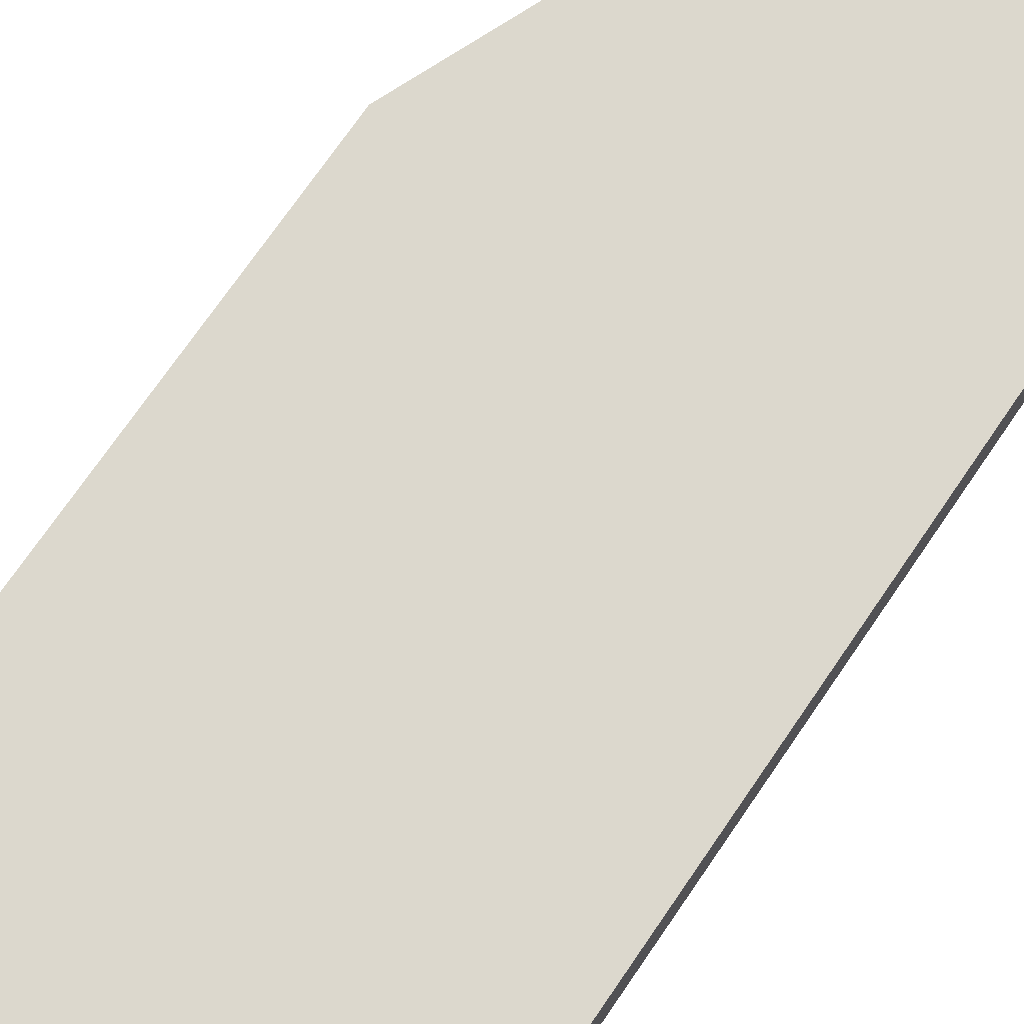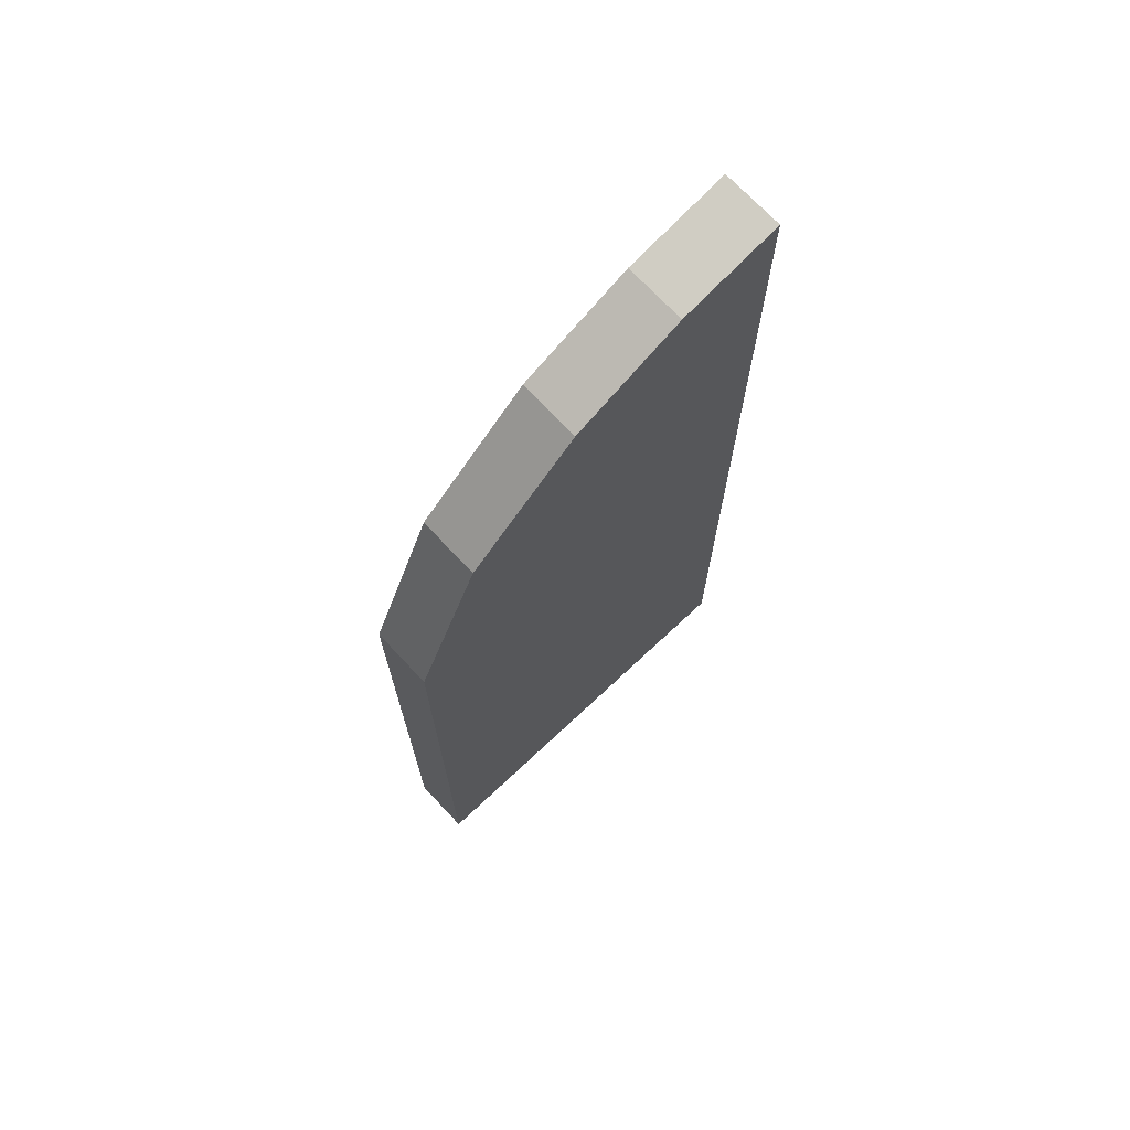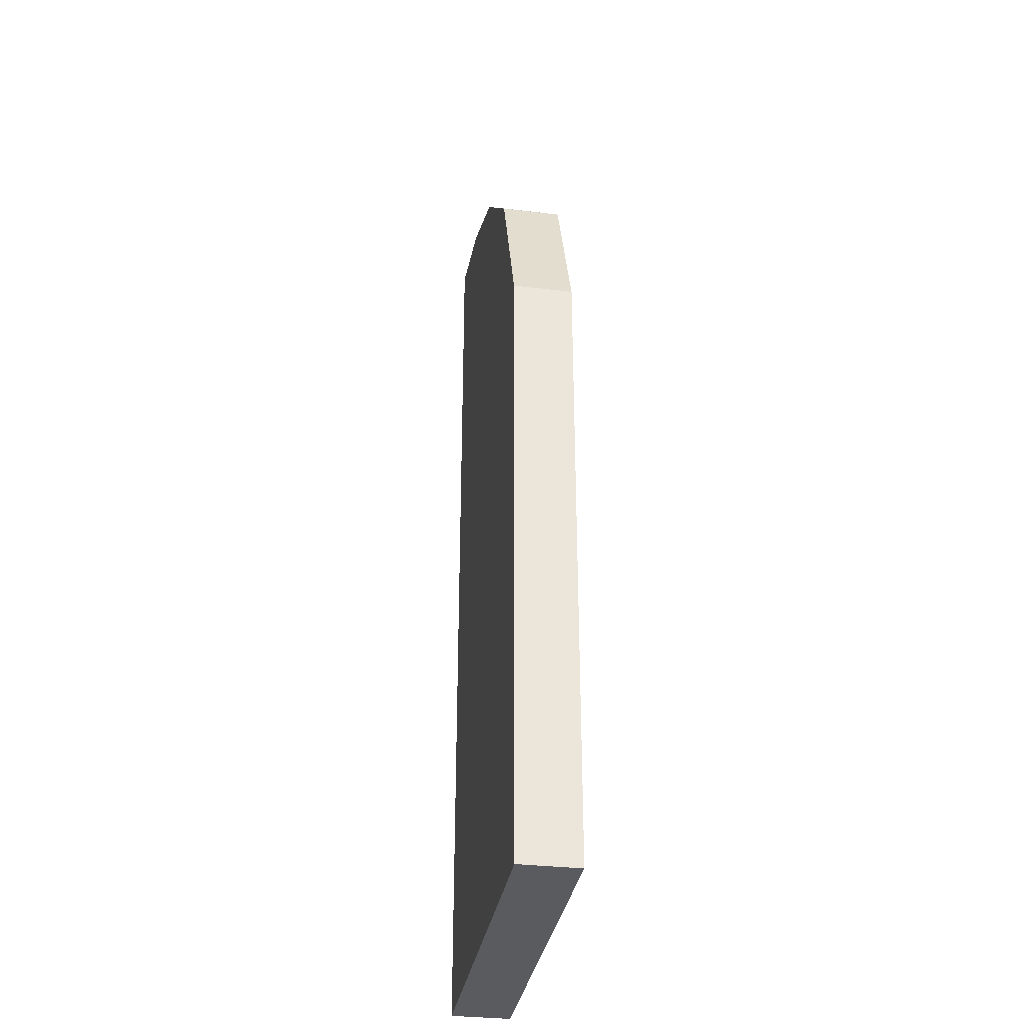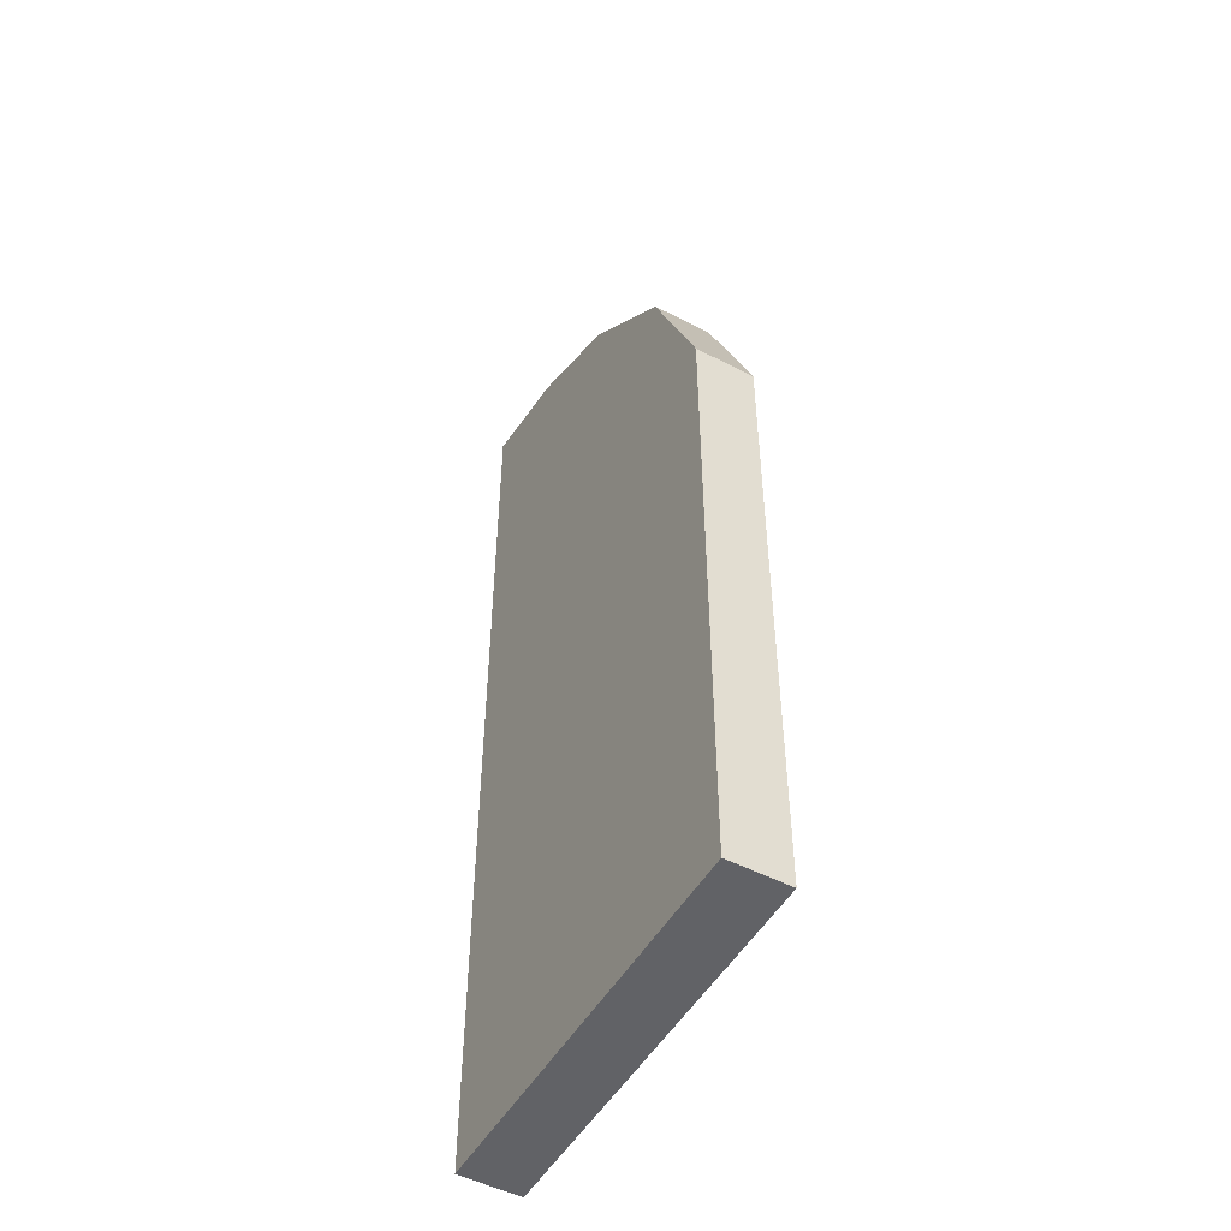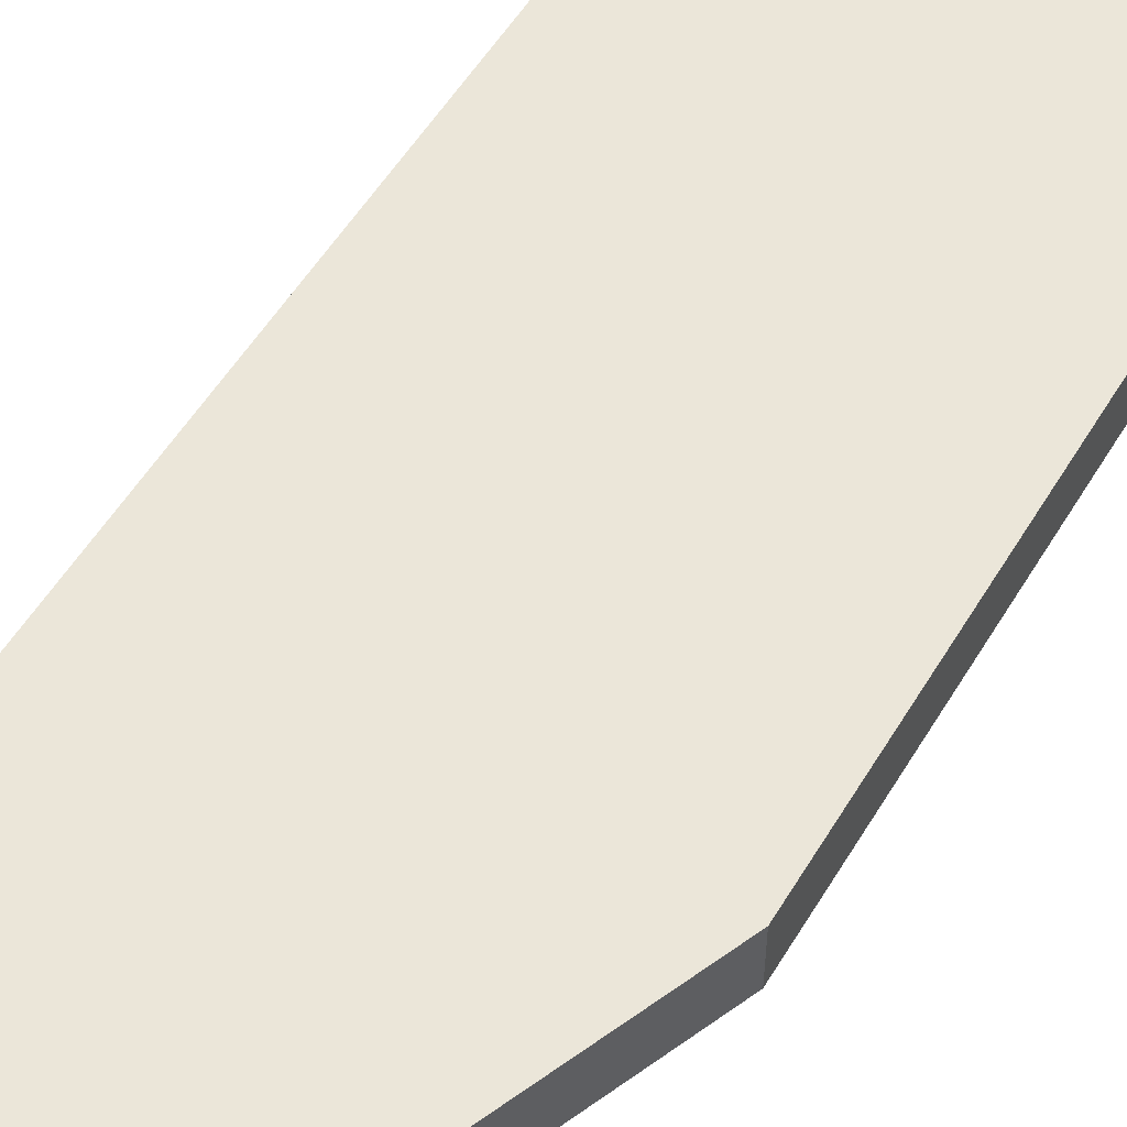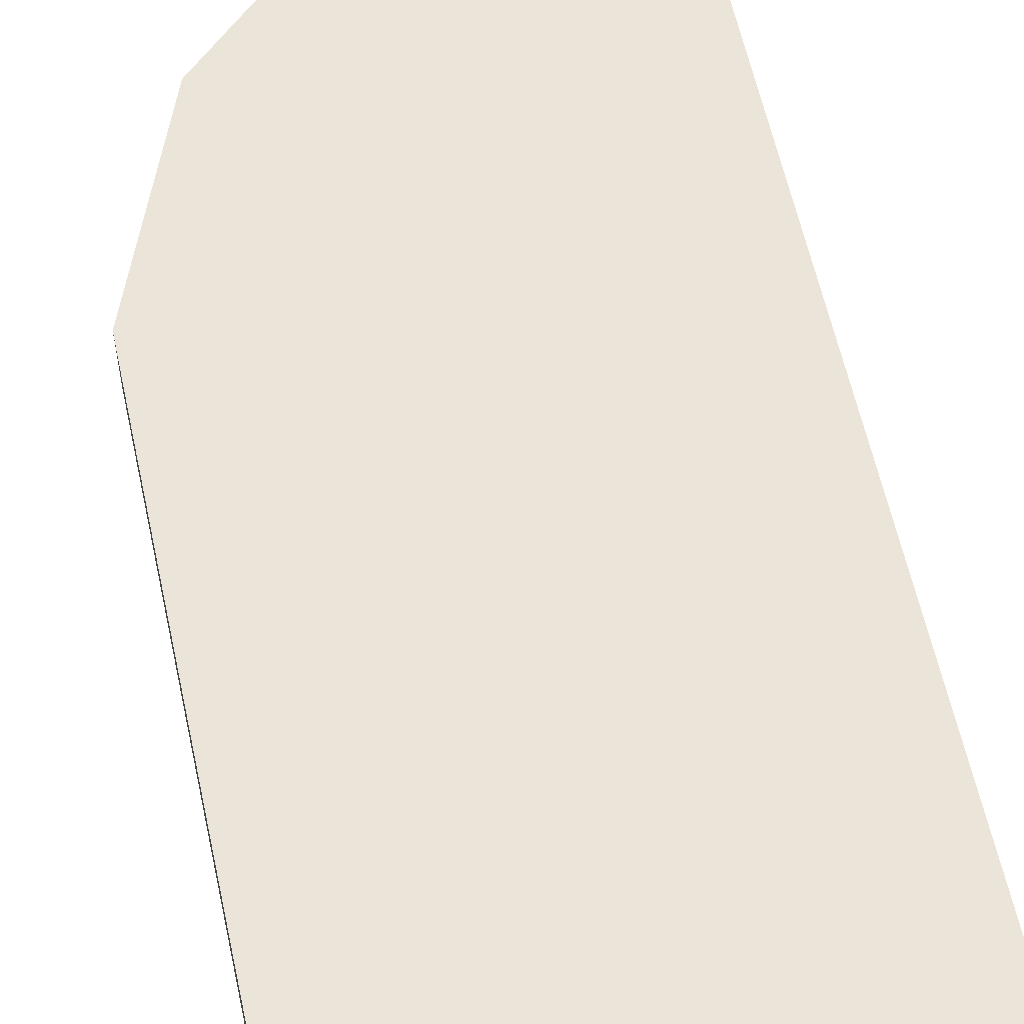
<metadata>
{"format":"obj","ext":"obj","renderer":"f3d","projection":"perspective","resolution":1024,"background":"white","views":[{"elev":72.5,"azim":34.4,"up":"+Z"},{"elev":71.6,"azim":-43.1,"up":"+Y"},{"elev":-33.3,"azim":-99.2,"up":"+Y"},{"elev":-50.7,"azim":-119.5,"up":"+Y"},{"elev":55.1,"azim":-149.2,"up":"+Z"},{"elev":59.2,"azim":-12.2,"up":"+Z"}]}
</metadata>
<code>
o Gate_Left
v -0 0.3445 -0
v -0.1403 0.224 -0
v -0.1164 0.283 -0
v -0.07625 0.3201 -0
v -0.03656 0.3375 -0
v -0.1403 0 0
v -0 0 0
v -0 0.3445 -0
v -0 0 0
v -0 0.3445 -0
v -0 0 0
v 0 0 0
v -0.03656 0.3375 -0
v -0.03656 0.3375 -0
v -0.1403 0.224 -0
v -0.1164 0.283 -0
v -0.07625 0.3201 -0
v -0.03656 0.3375 -0
v -0.1403 0.224 -0
v -0.1164 0.283 -0
v -0.07625 0.3201 -0
v -0.03656 0.3375 -0
v -0.1164 0.283 -0
v -0.07625 0.3201 -0
v -0.03656 0.3375 -0
v -0 0.2153 -0
v -0 0.2584 -0
v -0 0.3015 -0
v -0.1403 0 0
v -0.1403 0.224 -0
v -0.1164 0.283 -0
v -0.1403 0.224 -0
v -0.07625 0.3201 -0
v -0.03656 0.3375 -0
v -0 0.3445 -0
v -0 0 0
v 0 0 0
v -0 0.3445 -0
v -0 0 0
v -0 0.3445 -0
v -0 0 0
v -0.1403 0.224 -0
v -0.1403 0.224 -0
v -0 0.2153 -0
v -0 0.1723 -0
v -0 0.2584 -0
v -0 0.3015 -0
v -0.1403 0.224 -0
v -0.03656 0.3375 -0
v -0.1403 0 0
v -0 0 0
v 0 0 0
v -0 0 0
v -0 0 0
v -0.03656 0.3375 -0
v -0.03656 0.3375 -0
v -0.03656 0.3375 -0
v -0.03656 0.3375 -0
v -0.03656 0.3375 -0
v -0.1403 0 0
v -0.1164 0.283 -0
v -0.1403 0.224 -0
v -0.07625 0.3201 -0
v -0.03656 0.3375 -0
v -0 0.3445 -0
v -0 0 0
v 0 0 0
v -0 0.3445 -0
v -0 0 0
v -0 0.3445 -0
v -0 0 0
v -0 0.2153 -0
v -0 0.1723 -0
v -0 0.2584 -0
v -0 0.3015 -0
v -0.1164 0.283 -0.02124
v -0.1403 0.224 -0.02124
v -0.07625 0.3201 -0.02124
v -0.03656 0.3375 -0.02124
v -0 0.3445 -0.02124
v -0.1403 -0 -0.02124
v -0 -0 -0.02124
v 0 -0 -0.02124
v -0 0.3445 -0.02124
v -0 -0 -0.02124
v -0 0.3445 -0.02124
v -0 -0 -0.02124
v -0.03656 0.3375 -0.02124
v -0.03656 0.3375 -0.02124
v -0.1164 0.283 -0.02124
v -0.1403 0.224 -0.02124
v -0.07625 0.3201 -0.02124
v -0.03656 0.3375 -0.02124
v -0.1164 0.283 -0.02124
v -0.1403 0.224 -0.02124
v -0.07625 0.3201 -0.02124
v -0.03656 0.3375 -0.02124
v -0.07625 0.3201 -0.02124
v -0.1164 0.283 -0.02124
v -0.03656 0.3375 -0.02124
v -0 0.2584 -0.02124
v -0 0.2153 -0.02124
v -0 0.3015 -0.02124
v -0.1403 -0 -0.02124
v -0.1403 0.224 -0.02124
v -0.1164 0.283 -0.02124
v -0.1403 0.224 -0.02124
v -0.07625 0.3201 -0.02124
v -0.03656 0.3375 -0.02124
v -0 0.3445 -0.02124
v -0 -0 -0.02124
v 0 -0 -0.02124
v -0 0.3445 -0.02124
v -0 -0 -0.02124
v -0 0.3445 -0.02124
v -0 -0 -0.02124
v -0.1403 0.224 -0.02124
v -0.1403 0.224 -0.02124
v -0 0.2153 -0.02124
v -0 0.1723 -0.02124
v -0 0.2584 -0.02124
v -0 0.3015 -0.02124
f 30 43 42 32 29
f 3 16 17 4
f 2 15 16 3
f 16 20 21 17
f 15 19 20 16
f 20 23 24 21
f 30 29 37 45 44 26 27 28 10 8 1 5 4 17 21 24 23 20 19 43
f 7 36 29 6
f 6 12 37 29
f 1 8 38 35
f 28 27 46 47
f 2 3 31 32
f 7 9 39 36
f 19 15 42 43
f 10 28 47 40
f 3 4 33 31
f 8 10 40 38
f 4 5 34 33
f 15 2 32 42
f 27 26 44 46
f 9 11 41 39
f 5 1 35 34
f 2 6 29 32
f 49 55 88 79
f 72 119 121 74
f 61 106 107 62
f 56 57 93 89
f 68 113 110 65
f 54 53 85 87
f 73 120 119 72
f 52 83 112 67
f 57 58 97 93
f 71 54 87 116
f 60 66 111 104
f 53 51 82 85
f 67 112 120 73
f 65 110 109 64
f 50 81 83 52
f 69 71 116 114
f 58 59 100 97
f 75 122 115 70
f 64 109 108 63
f 51 50 81 82
f 70 115 113 68
f 55 56 89 88
f 74 121 122 75
f 47 75 70 40
f 22 25 59 58
f 39 41 71 69
f 6 50 52 12
f 35 65 64 34
f 37 67 73 45
f 9 7 51 53
f 29 36 66 60
f 41 11 54 71
f 18 22 58 57
f 12 52 67 37
f 45 73 72 44
f 11 9 53 54
f 38 68 65 35
f 14 18 57 56
f 31 61 62 32
f 44 72 74 46
f 5 13 55 49
f 36 39 69 66
f 2 48 50 6
f 33 63 61 31
f 46 74 75 47
f 13 14 56 55
f 40 70 68 38
f 7 6 50 51
f 34 64 63 33
f 105 104 107 117 118
f 76 78 92 90
f 77 76 90 91
f 90 92 96 94
f 91 90 94 95
f 94 96 98 99
f 105 118 95 94 99 98 96 92 78 79 80 84 86 103 101 102 119 120 112 104
f 82 81 104 111
f 81 104 112 83
f 80 110 113 84
f 103 122 121 101
f 77 107 106 76
f 82 111 114 85
f 95 118 117 91
f 86 115 122 103
f 76 106 108 78
f 84 113 115 86
f 78 108 109 79
f 91 117 107 77
f 101 121 119 102
f 85 114 116 87
f 79 109 110 80
f 77 107 104 81
f 66 69 114 111
f 48 77 81 50
f 63 108 106 61

</code>
